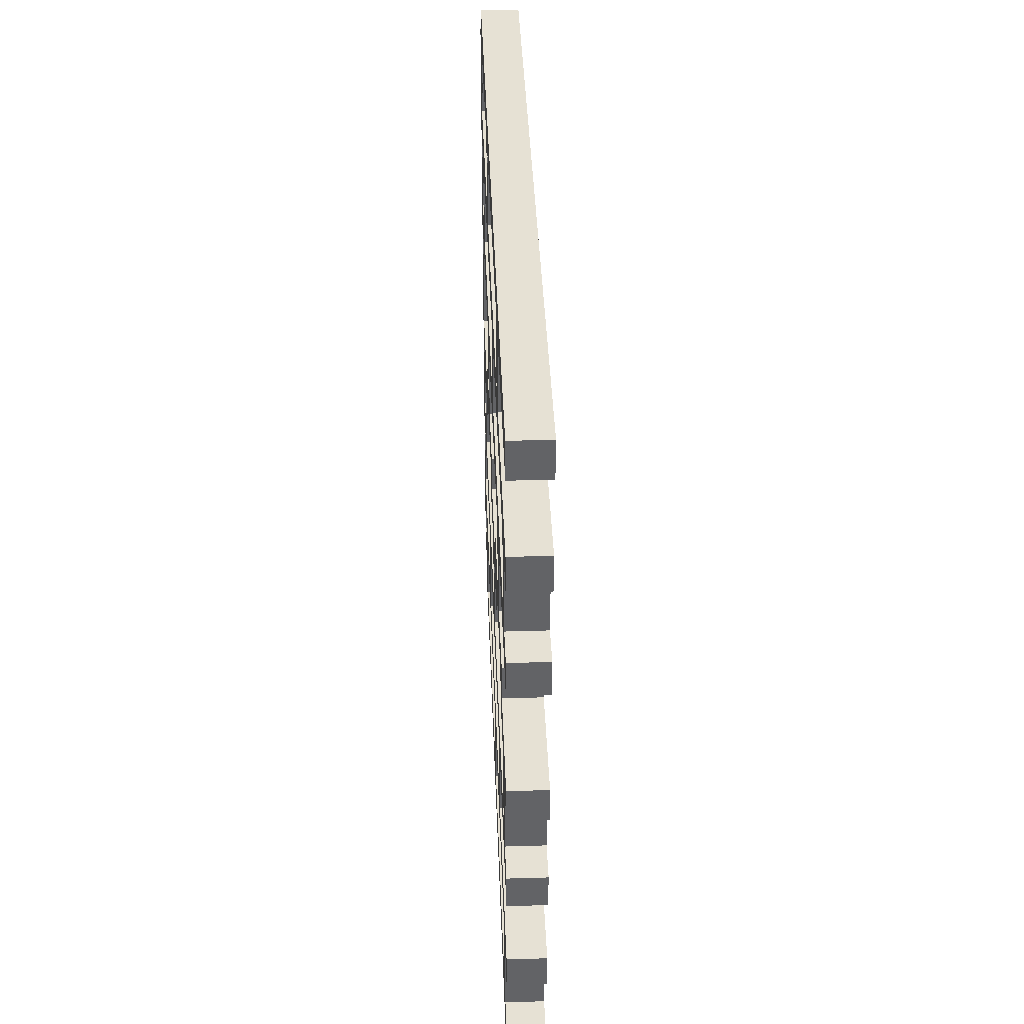
<metadata>
{"format":"obj","ext":"obj","renderer":"f3d","projection":"perspective","resolution":1024,"background":"white","views":[{"elev":39.3,"azim":-2.1,"up":"+Z"}]}
</metadata>
<code>
o
v 0 0 1
v 0 0 0.9
v 0 0 0.7
v 0 0 0.6
v 0 0 0.4
v 0 0 0.3
v 0 0 0
v 0 0 -0.1
v 0 0 -0.3
v 0 0 -0.4
v 0 0 -0.6
v 0 0 -0.7
v 0 0 -0.9
v 0 0 -1
v 0 0.1 0.6
v 0 0.1 0.4
v 0 0.1 -0.1
v 0 0.1 -0.3
v 0 0.1 -0.7
v 0 0.1 -0.9
v 0 0.2 0.6
v 0 0.2 0.4
v 0 0.2 -0.1
v 0 0.2 -0.3
v 0 0.2 -0.7
v 0 0.2 -0.9
v 0 0.3 0.1
v 0 0.3 0
v 0 0.4 0
v 0 0.4 -0.1
v 0 0.5 0.9
v 0 0.5 0.7
v 0 0.5 0.3
v 0 0.5 0.1
v 0 0.5 -0.4
v 0 0.5 -0.6
v 0 0.6 0.9
v 0 0.6 0.7
v 0 0.6 0.3
v 0 0.6 0.1
v 0 0.6 -0.4
v 0 0.6 -0.6
v 0 0.7 0
v 0 0.7 -0.1
v 0 0.8 0.1
v 0 0.8 0
v 0 0.9 0.6
v 0 0.9 0.4
v 0 0.9 -0.1
v 0 0.9 -0.3
v 0 0.9 -0.7
v 0 0.9 -0.9
v 0 1 0.6
v 0 1 0.4
v 0 1 -0.1
v 0 1 -0.3
v 0 1 -0.7
v 0 1 -0.9
v 0 1.1 0.1
v 0 1.1 0
v 0 1.2 0
v 0 1.2 -0.1
v 0 1.3 0.9
v 0 1.3 0.7
v 0 1.3 0.3
v 0 1.3 0.1
v 0 1.3 -0.4
v 0 1.3 -0.6
v 0 1.4 0.9
v 0 1.4 0.7
v 0 1.4 0.3
v 0 1.4 0.1
v 0 1.4 -0.4
v 0 1.4 -0.6
v 0 1.5 0
v 0 1.5 -0.1
v 0 1.6 0.1
v 0 1.6 0
v 0 1.7 0.6
v 0 1.7 0.4
v 0 1.7 -0.1
v 0 1.7 -0.3
v 0 1.7 -0.7
v 0 1.7 -0.9
v 0 1.8 0.9
v 0 1.8 0.8
v 0 1.8 0.6
v 0 1.8 0.4
v 0 1.8 -0.1
v 0 1.8 -0.3
v 0 1.8 -0.7
v 0 1.8 -0.8
v 0 1.9 1
v 0 1.9 0.9
v 0 1.9 0.8
v 0 1.9 0.7
v 0 1.9 0.6
v 0 1.9 0.4
v 0 1.9 0.3
v 0 1.9 0
v 0 1.9 -0.1
v 0 1.9 -0.3
v 0 1.9 -0.4
v 0 1.9 -0.6
v 0 1.9 -0.7
v 0 1.9 -0.8
v 0 1.9 -0.9
v 0 1.9 -1
v 0 2 0.9
v 0 2 -0.9
v 0.1 0 1
v 0.1 0 0.9
v 0.1 0 0.7
v 0.1 0 0.6
v 0.1 0 0.4
v 0.1 0 0.3
v 0.1 0 0
v 0.1 0 -0.1
v 0.1 0 -0.3
v 0.1 0 -0.4
v 0.1 0 -0.6
v 0.1 0 -0.7
v 0.1 0 -0.9
v 0.1 0 -1
v 0.1 0.1 0.6
v 0.1 0.1 0.4
v 0.1 0.1 -0.1
v 0.1 0.1 -0.3
v 0.1 0.1 -0.7
v 0.1 0.1 -0.9
v 0.1 0.2 0.6
v 0.1 0.2 0.4
v 0.1 0.2 -0.1
v 0.1 0.2 -0.3
v 0.1 0.2 -0.7
v 0.1 0.2 -0.9
v 0.1 0.3 0.1
v 0.1 0.3 0
v 0.1 0.4 0
v 0.1 0.4 -0.1
v 0.1 0.5 0.9
v 0.1 0.5 0.7
v 0.1 0.5 0.3
v 0.1 0.5 0.1
v 0.1 0.5 -0.4
v 0.1 0.5 -0.6
v 0.1 0.6 0.9
v 0.1 0.6 0.7
v 0.1 0.6 0.3
v 0.1 0.6 0.1
v 0.1 0.6 -0.4
v 0.1 0.6 -0.6
v 0.1 0.7 0
v 0.1 0.7 -0.1
v 0.1 0.8 0.1
v 0.1 0.8 0
v 0.1 0.9 0.6
v 0.1 0.9 0.4
v 0.1 0.9 -0.1
v 0.1 0.9 -0.3
v 0.1 0.9 -0.7
v 0.1 0.9 -0.9
v 0.1 1 0.6
v 0.1 1 0.4
v 0.1 1 -0.1
v 0.1 1 -0.3
v 0.1 1 -0.7
v 0.1 1 -0.9
v 0.1 1.1 0.1
v 0.1 1.1 0
v 0.1 1.2 0
v 0.1 1.2 -0.1
v 0.1 1.3 0.9
v 0.1 1.3 0.7
v 0.1 1.3 0.3
v 0.1 1.3 0.1
v 0.1 1.3 -0.4
v 0.1 1.3 -0.6
v 0.1 1.4 0.9
v 0.1 1.4 0.7
v 0.1 1.4 0.3
v 0.1 1.4 0.1
v 0.1 1.4 -0.4
v 0.1 1.4 -0.6
v 0.1 1.5 0
v 0.1 1.5 -0.1
v 0.1 1.6 0.1
v 0.1 1.6 0
v 0.1 1.7 0.6
v 0.1 1.7 0.4
v 0.1 1.7 -0.1
v 0.1 1.7 -0.3
v 0.1 1.7 -0.7
v 0.1 1.7 -0.9
v 0.1 1.8 0.9
v 0.1 1.8 0.8
v 0.1 1.8 0.6
v 0.1 1.8 0.4
v 0.1 1.8 -0.1
v 0.1 1.8 -0.3
v 0.1 1.8 -0.7
v 0.1 1.8 -0.8
v 0.1 1.9 1
v 0.1 1.9 0.9
v 0.1 1.9 0.8
v 0.1 1.9 0.7
v 0.1 1.9 0.6
v 0.1 1.9 0.4
v 0.1 1.9 0.3
v 0.1 1.9 0
v 0.1 1.9 -0.1
v 0.1 1.9 -0.3
v 0.1 1.9 -0.4
v 0.1 1.9 -0.6
v 0.1 1.9 -0.7
v 0.1 1.9 -0.8
v 0.1 1.9 -0.9
v 0.1 1.9 -1
v 0.1 2 0.9
v 0.1 2 -0.9
v 0 0 1
v 0 1.9 1
v 0.1 0 1
v 0.1 1.9 1
v 0 1.9 0.9
v 0 2 0.9
v 0.1 1.9 0.9
v 0.1 2 0.9
v 0 0 0.7
v 0 0.5 0.7
v 0 0.6 0.7
v 0 1.3 0.7
v 0 1.4 0.7
v 0 1.9 0.7
v 0.1 0 0.7
v 0.1 0.5 0.7
v 0.1 0.6 0.7
v 0.1 1.3 0.7
v 0.1 1.4 0.7
v 0.1 1.9 0.7
v 0 0 0.4
v 0 0.1 0.4
v 0 0.2 0.4
v 0 0.9 0.4
v 0 1 0.4
v 0 1.7 0.4
v 0 1.8 0.4
v 0 1.9 0.4
v 0.1 0 0.4
v 0.1 0.1 0.4
v 0.1 0.2 0.4
v 0.1 0.9 0.4
v 0.1 1 0.4
v 0.1 1.7 0.4
v 0.1 1.8 0.4
v 0.1 1.9 0.4
v 0 0.3 0.1
v 0 0.5 0.1
v 0 0.6 0.1
v 0 0.8 0.1
v 0 1.1 0.1
v 0 1.3 0.1
v 0 1.4 0.1
v 0 1.6 0.1
v 0.1 0.3 0.1
v 0.1 0.5 0.1
v 0.1 0.6 0.1
v 0.1 0.8 0.1
v 0.1 1.1 0.1
v 0.1 1.3 0.1
v 0.1 1.4 0.1
v 0.1 1.6 0.1
v 0 0 0
v 0 0.3 0
v 0 0.8 0
v 0 1.1 0
v 0 1.6 0
v 0 1.9 0
v 0.1 0 0
v 0.1 0.3 0
v 0.1 0.8 0
v 0.1 1.1 0
v 0.1 1.6 0
v 0.1 1.9 0
v 0 0 -0.3
v 0 0.1 -0.3
v 0 0.2 -0.3
v 0 0.9 -0.3
v 0 1 -0.3
v 0 1.7 -0.3
v 0 1.8 -0.3
v 0 1.9 -0.3
v 0.1 0 -0.3
v 0.1 0.1 -0.3
v 0.1 0.2 -0.3
v 0.1 0.9 -0.3
v 0.1 1 -0.3
v 0.1 1.7 -0.3
v 0.1 1.8 -0.3
v 0.1 1.9 -0.3
v 0 0 -0.6
v 0 0.5 -0.6
v 0 0.6 -0.6
v 0 1.3 -0.6
v 0 1.4 -0.6
v 0 1.9 -0.6
v 0.1 0 -0.6
v 0.1 0.5 -0.6
v 0.1 0.6 -0.6
v 0.1 1.3 -0.6
v 0.1 1.4 -0.6
v 0.1 1.9 -0.6
v 0 1.8 -0.8
v 0 1.9 -0.8
v 0.1 1.8 -0.8
v 0.1 1.9 -0.8
v 0 0 -0.9
v 0 0.1 -0.9
v 0 0.2 -0.9
v 0 0.9 -0.9
v 0 1 -0.9
v 0 1.7 -0.9
v 0.1 0 -0.9
v 0.1 0.1 -0.9
v 0.1 0.2 -0.9
v 0.1 0.9 -0.9
v 0.1 1 -0.9
v 0.1 1.7 -0.9
v 0 0 0.9
v 0 0.5 0.9
v 0 0.6 0.9
v 0 1.3 0.9
v 0 1.4 0.9
v 0 1.8 0.9
v 0.1 0 0.9
v 0.1 0.5 0.9
v 0.1 0.6 0.9
v 0.1 1.3 0.9
v 0.1 1.4 0.9
v 0.1 1.8 0.9
v 0 1.8 0.8
v 0 1.9 0.8
v 0.1 1.8 0.8
v 0.1 1.9 0.8
v 0 0 0.6
v 0 0.1 0.6
v 0 0.2 0.6
v 0 0.9 0.6
v 0 1 0.6
v 0 1.7 0.6
v 0 1.8 0.6
v 0 1.9 0.6
v 0.1 0 0.6
v 0.1 0.1 0.6
v 0.1 0.2 0.6
v 0.1 0.9 0.6
v 0.1 1 0.6
v 0.1 1.7 0.6
v 0.1 1.8 0.6
v 0.1 1.9 0.6
v 0 0 0.3
v 0 0.5 0.3
v 0 0.6 0.3
v 0 1.3 0.3
v 0 1.4 0.3
v 0 1.9 0.3
v 0.1 0 0.3
v 0.1 0.5 0.3
v 0.1 0.6 0.3
v 0.1 1.3 0.3
v 0.1 1.4 0.3
v 0.1 1.9 0.3
v 0 0.4 0
v 0 0.7 0
v 0 1.2 0
v 0 1.5 0
v 0.1 0.4 0
v 0.1 0.7 0
v 0.1 1.2 0
v 0.1 1.5 0
v 0 0 -0.1
v 0 0.1 -0.1
v 0 0.2 -0.1
v 0 0.4 -0.1
v 0 0.7 -0.1
v 0 0.9 -0.1
v 0 1 -0.1
v 0 1.2 -0.1
v 0 1.5 -0.1
v 0 1.7 -0.1
v 0 1.8 -0.1
v 0 1.9 -0.1
v 0.1 0 -0.1
v 0.1 0.1 -0.1
v 0.1 0.2 -0.1
v 0.1 0.4 -0.1
v 0.1 0.7 -0.1
v 0.1 0.9 -0.1
v 0.1 1 -0.1
v 0.1 1.2 -0.1
v 0.1 1.5 -0.1
v 0.1 1.7 -0.1
v 0.1 1.8 -0.1
v 0.1 1.9 -0.1
v 0 0 -0.4
v 0 0.5 -0.4
v 0 0.6 -0.4
v 0 1.3 -0.4
v 0 1.4 -0.4
v 0 1.9 -0.4
v 0.1 0 -0.4
v 0.1 0.5 -0.4
v 0.1 0.6 -0.4
v 0.1 1.3 -0.4
v 0.1 1.4 -0.4
v 0.1 1.9 -0.4
v 0 0 -0.7
v 0 0.1 -0.7
v 0 0.2 -0.7
v 0 0.9 -0.7
v 0 1 -0.7
v 0 1.7 -0.7
v 0 1.8 -0.7
v 0 1.9 -0.7
v 0.1 0 -0.7
v 0.1 0.1 -0.7
v 0.1 0.2 -0.7
v 0.1 0.9 -0.7
v 0.1 1 -0.7
v 0.1 1.7 -0.7
v 0.1 1.8 -0.7
v 0.1 1.9 -0.7
v 0 1.9 -0.9
v 0 2 -0.9
v 0.1 1.9 -0.9
v 0.1 2 -0.9
v 0 0 -1
v 0 1.9 -1
v 0.1 0 -1
v 0.1 1.9 -1
v 0 0 1
v 0.1 0 1
v 0 0 0.9
v 0.1 0 0.9
v 0 0 0.7
v 0.1 0 0.7
v 0 0 0.6
v 0.1 0 0.6
v 0 0 0.4
v 0.1 0 0.4
v 0 0 0.3
v 0.1 0 0.3
v 0 0 0
v 0.1 0 0
v 0 0 -0.1
v 0.1 0 -0.1
v 0 0 -0.3
v 0.1 0 -0.3
v 0 0 -0.4
v 0.1 0 -0.4
v 0 0 -0.6
v 0.1 0 -0.6
v 0 0 -0.7
v 0.1 0 -0.7
v 0 0 -0.9
v 0.1 0 -0.9
v 0 0 -1
v 0.1 0 -1
v 0 0.1 0.6
v 0.1 0.1 0.6
v 0 0.1 0.4
v 0.1 0.1 0.4
v 0 0.1 -0.1
v 0.1 0.1 -0.1
v 0 0.1 -0.3
v 0.1 0.1 -0.3
v 0 0.1 -0.7
v 0.1 0.1 -0.7
v 0 0.1 -0.9
v 0.1 0.1 -0.9
v 0 0.3 0.1
v 0.1 0.3 0.1
v 0 0.3 0
v 0.1 0.3 0
v 0 0.5 0.9
v 0.1 0.5 0.9
v 0 0.5 0.7
v 0.1 0.5 0.7
v 0 0.5 0.3
v 0.1 0.5 0.3
v 0 0.5 0.1
v 0.1 0.5 0.1
v 0 0.5 -0.4
v 0.1 0.5 -0.4
v 0 0.5 -0.6
v 0.1 0.5 -0.6
v 0 0.7 0
v 0.1 0.7 0
v 0 0.7 -0.1
v 0.1 0.7 -0.1
v 0 0.9 0.6
v 0.1 0.9 0.6
v 0 0.9 0.4
v 0.1 0.9 0.4
v 0 0.9 -0.1
v 0.1 0.9 -0.1
v 0 0.9 -0.3
v 0.1 0.9 -0.3
v 0 0.9 -0.7
v 0.1 0.9 -0.7
v 0 0.9 -0.9
v 0.1 0.9 -0.9
v 0 1.1 0.1
v 0.1 1.1 0.1
v 0 1.1 0
v 0.1 1.1 0
v 0 1.3 0.9
v 0.1 1.3 0.9
v 0 1.3 0.7
v 0.1 1.3 0.7
v 0 1.3 0.3
v 0.1 1.3 0.3
v 0 1.3 0.1
v 0.1 1.3 0.1
v 0 1.3 -0.4
v 0.1 1.3 -0.4
v 0 1.3 -0.6
v 0.1 1.3 -0.6
v 0 1.5 0
v 0.1 1.5 0
v 0 1.5 -0.1
v 0.1 1.5 -0.1
v 0 1.7 0.6
v 0.1 1.7 0.6
v 0 1.7 0.4
v 0.1 1.7 0.4
v 0 1.7 -0.1
v 0.1 1.7 -0.1
v 0 1.7 -0.3
v 0.1 1.7 -0.3
v 0 1.7 -0.7
v 0.1 1.7 -0.7
v 0 1.7 -0.9
v 0.1 1.7 -0.9
v 0 1.8 0.9
v 0.1 1.8 0.9
v 0 1.8 0.8
v 0.1 1.8 0.8
v 0 1.9 0.8
v 0.1 1.9 0.8
v 0 1.9 0.7
v 0.1 1.9 0.7
v 0 1.9 0.6
v 0.1 1.9 0.6
v 0 1.9 0.4
v 0.1 1.9 0.4
v 0 1.9 0.3
v 0.1 1.9 0.3
v 0 1.9 0
v 0.1 1.9 0
v 0 1.9 -0.1
v 0.1 1.9 -0.1
v 0 1.9 -0.3
v 0.1 1.9 -0.3
v 0 1.9 -0.4
v 0.1 1.9 -0.4
v 0 1.9 -0.6
v 0.1 1.9 -0.6
v 0 1.9 -0.7
v 0.1 1.9 -0.7
v 0 1.9 -0.8
v 0.1 1.9 -0.8
v 0 0.2 0.6
v 0.1 0.2 0.6
v 0 0.2 0.4
v 0.1 0.2 0.4
v 0 0.2 -0.1
v 0.1 0.2 -0.1
v 0 0.2 -0.3
v 0.1 0.2 -0.3
v 0 0.2 -0.7
v 0.1 0.2 -0.7
v 0 0.2 -0.9
v 0.1 0.2 -0.9
v 0 0.4 0
v 0.1 0.4 0
v 0 0.4 -0.1
v 0.1 0.4 -0.1
v 0 0.6 0.9
v 0.1 0.6 0.9
v 0 0.6 0.7
v 0.1 0.6 0.7
v 0 0.6 0.3
v 0.1 0.6 0.3
v 0 0.6 0.1
v 0.1 0.6 0.1
v 0 0.6 -0.4
v 0.1 0.6 -0.4
v 0 0.6 -0.6
v 0.1 0.6 -0.6
v 0 0.8 0.1
v 0.1 0.8 0.1
v 0 0.8 0
v 0.1 0.8 0
v 0 1 0.6
v 0.1 1 0.6
v 0 1 0.4
v 0.1 1 0.4
v 0 1 -0.1
v 0.1 1 -0.1
v 0 1 -0.3
v 0.1 1 -0.3
v 0 1 -0.7
v 0.1 1 -0.7
v 0 1 -0.9
v 0.1 1 -0.9
v 0 1.2 0
v 0.1 1.2 0
v 0 1.2 -0.1
v 0.1 1.2 -0.1
v 0 1.4 0.9
v 0.1 1.4 0.9
v 0 1.4 0.7
v 0.1 1.4 0.7
v 0 1.4 0.3
v 0.1 1.4 0.3
v 0 1.4 0.1
v 0.1 1.4 0.1
v 0 1.4 -0.4
v 0.1 1.4 -0.4
v 0 1.4 -0.6
v 0.1 1.4 -0.6
v 0 1.6 0.1
v 0.1 1.6 0.1
v 0 1.6 0
v 0.1 1.6 0
v 0 1.8 0.6
v 0.1 1.8 0.6
v 0 1.8 0.4
v 0.1 1.8 0.4
v 0 1.8 -0.1
v 0.1 1.8 -0.1
v 0 1.8 -0.3
v 0.1 1.8 -0.3
v 0 1.8 -0.7
v 0.1 1.8 -0.7
v 0 1.8 -0.8
v 0.1 1.8 -0.8
v 0 1.9 1
v 0.1 1.9 1
v 0 1.9 0.9
v 0.1 1.9 0.9
v 0 1.9 -0.9
v 0.1 1.9 -0.9
v 0 1.9 -1
v 0.1 1.9 -1
v 0 2 0.9
v 0.1 2 0.9
v 0 2 -0.9
v 0.1 2 -0.9
f 15 4 3
f 16 6 5
f 17 8 7
f 18 10 9
f 19 12 11
f 20 14 13
f 21 15 3
f 21 16 15
f 22 6 16
f 22 16 21
f 23 17 7
f 23 18 17
f 24 10 18
f 24 18 23
f 25 19 11
f 25 20 19
f 26 14 20
f 26 20 25
f 28 23 7
f 29 23 28
f 29 28 27
f 30 23 29
f 31 2 1
f 32 21 3
f 33 6 22
f 34 29 27
f 35 10 24
f 36 25 11
f 37 32 31
f 37 31 1
f 38 21 32
f 38 32 37
f 39 34 33
f 39 33 22
f 40 29 34
f 40 34 39
f 41 35 24
f 41 36 35
f 42 25 36
f 42 36 41
f 43 29 40
f 45 43 40
f 45 44 43
f 46 44 45
f 47 21 38
f 48 39 22
f 49 44 46
f 50 41 24
f 51 25 42
f 52 14 26
f 53 48 47
f 53 47 38
f 54 39 48
f 54 48 53
f 55 50 49
f 55 49 46
f 56 41 50
f 56 50 55
f 57 52 51
f 57 51 42
f 58 14 52
f 58 52 57
f 60 55 46
f 61 55 60
f 61 60 59
f 62 55 61
f 63 37 1
f 64 53 38
f 65 39 54
f 66 61 59
f 67 41 56
f 68 57 42
f 69 64 63
f 69 63 1
f 70 53 64
f 70 64 69
f 71 66 65
f 71 65 54
f 72 61 66
f 72 66 71
f 73 67 56
f 73 68 67
f 74 57 68
f 74 68 73
f 75 61 72
f 77 75 72
f 77 76 75
f 78 76 77
f 79 53 70
f 80 71 54
f 81 76 78
f 82 73 56
f 83 57 74
f 84 14 58
f 85 69 1
f 87 80 79
f 87 79 70
f 88 71 80
f 88 80 87
f 89 82 81
f 89 81 78
f 90 73 82
f 90 82 89
f 91 83 74
f 91 84 83
f 92 84 91
f 93 86 85
f 93 85 1
f 94 86 93
f 95 86 94
f 96 87 70
f 97 87 96
f 98 71 88
f 99 71 98
f 100 89 78
f 101 89 100
f 102 73 90
f 103 73 102
f 104 91 74
f 105 91 104
f 106 84 92
f 107 14 84
f 107 84 106
f 108 14 107
f 109 105 104
f 109 97 96
f 109 107 106
f 109 101 100
f 109 104 103
f 109 103 102
f 109 102 101
f 109 106 105
f 109 100 99
f 109 95 94
f 109 98 97
f 109 99 98
f 109 96 95
f 110 107 109
f 113 114 125
f 115 116 126
f 117 118 127
f 119 120 128
f 121 122 129
f 123 124 130
f 113 125 131
f 125 126 131
f 126 116 132
f 131 126 132
f 117 127 133
f 127 128 133
f 128 120 134
f 133 128 134
f 121 129 135
f 129 130 135
f 130 124 136
f 135 130 136
f 117 133 138
f 138 133 139
f 137 138 139
f 139 133 140
f 111 112 141
f 113 131 142
f 132 116 143
f 137 139 144
f 134 120 145
f 121 135 146
f 141 142 147
f 111 141 147
f 142 131 148
f 147 142 148
f 143 144 149
f 132 143 149
f 144 139 150
f 149 144 150
f 134 145 151
f 145 146 151
f 146 135 152
f 151 146 152
f 150 139 153
f 150 153 155
f 153 154 155
f 155 154 156
f 148 131 157
f 132 149 158
f 156 154 159
f 134 151 160
f 152 135 161
f 136 124 162
f 157 158 163
f 148 157 163
f 158 149 164
f 163 158 164
f 159 160 165
f 156 159 165
f 160 151 166
f 165 160 166
f 161 162 167
f 152 161 167
f 162 124 168
f 167 162 168
f 156 165 170
f 170 165 171
f 169 170 171
f 171 165 172
f 111 147 173
f 148 163 174
f 164 149 175
f 169 171 176
f 166 151 177
f 152 167 178
f 173 174 179
f 111 173 179
f 174 163 180
f 179 174 180
f 175 176 181
f 164 175 181
f 176 171 182
f 181 176 182
f 166 177 183
f 177 178 183
f 178 167 184
f 183 178 184
f 182 171 185
f 182 185 187
f 185 186 187
f 187 186 188
f 180 163 189
f 164 181 190
f 188 186 191
f 166 183 192
f 184 167 193
f 168 124 194
f 111 179 195
f 189 190 197
f 180 189 197
f 190 181 198
f 197 190 198
f 191 192 199
f 188 191 199
f 192 183 200
f 199 192 200
f 184 193 201
f 193 194 201
f 201 194 202
f 195 196 203
f 111 195 203
f 203 196 204
f 204 196 205
f 180 197 206
f 206 197 207
f 198 181 208
f 208 181 209
f 188 199 210
f 210 199 211
f 200 183 212
f 212 183 213
f 184 201 214
f 214 201 215
f 202 194 216
f 194 124 217
f 216 194 217
f 217 124 218
f 214 215 219
f 206 207 219
f 216 217 219
f 210 211 219
f 213 214 219
f 212 213 219
f 211 212 219
f 215 216 219
f 209 210 219
f 204 205 219
f 207 208 219
f 208 209 219
f 205 206 219
f 219 217 220
f 223 222 221
f 224 222 223
f 227 226 225
f 228 226 227
f 235 230 229
f 236 230 235
f 237 232 231
f 238 232 237
f 239 234 233
f 240 234 239
f 249 242 241
f 250 242 249
f 251 244 243
f 252 244 251
f 253 246 245
f 254 246 253
f 255 248 247
f 256 248 255
f 265 258 257
f 266 258 265
f 267 260 259
f 268 260 267
f 269 262 261
f 270 262 269
f 271 264 263
f 272 264 271
f 279 274 273
f 280 274 279
f 281 276 275
f 282 276 281
f 283 278 277
f 284 278 283
f 293 286 285
f 294 286 293
f 295 288 287
f 296 288 295
f 297 290 289
f 298 290 297
f 299 292 291
f 300 292 299
f 307 302 301
f 308 302 307
f 309 304 303
f 310 304 309
f 311 306 305
f 312 306 311
f 315 314 313
f 316 314 315
f 323 318 317
f 324 318 323
f 325 320 319
f 326 320 325
f 327 322 321
f 328 322 327
f 329 330 335
f 335 330 336
f 331 332 337
f 337 332 338
f 333 334 339
f 339 334 340
f 341 342 343
f 343 342 344
f 345 346 353
f 353 346 354
f 347 348 355
f 355 348 356
f 349 350 357
f 357 350 358
f 351 352 359
f 359 352 360
f 361 362 367
f 367 362 368
f 363 364 369
f 369 364 370
f 365 366 371
f 371 366 372
f 373 374 377
f 377 374 378
f 375 376 379
f 379 376 380
f 381 382 393
f 393 382 394
f 383 384 395
f 395 384 396
f 385 386 397
f 397 386 398
f 387 388 399
f 399 388 400
f 389 390 401
f 401 390 402
f 391 392 403
f 403 392 404
f 405 406 411
f 411 406 412
f 407 408 413
f 413 408 414
f 409 410 415
f 415 410 416
f 417 418 425
f 425 418 426
f 419 420 427
f 427 420 428
f 421 422 429
f 429 422 430
f 423 424 431
f 431 424 432
f 433 434 435
f 435 434 436
f 437 438 439
f 439 438 440
f 443 442 441
f 444 442 443
f 447 446 445
f 448 446 447
f 451 450 449
f 452 450 451
f 455 454 453
f 456 454 455
f 459 458 457
f 460 458 459
f 463 462 461
f 464 462 463
f 467 466 465
f 468 466 467
f 471 470 469
f 472 470 471
f 475 474 473
f 476 474 475
f 479 478 477
f 480 478 479
f 483 482 481
f 484 482 483
f 487 486 485
f 488 486 487
f 491 490 489
f 492 490 491
f 495 494 493
f 496 494 495
f 499 498 497
f 500 498 499
f 503 502 501
f 504 502 503
f 507 506 505
f 508 506 507
f 511 510 509
f 512 510 511
f 515 514 513
f 516 514 515
f 519 518 517
f 520 518 519
f 523 522 521
f 524 522 523
f 527 526 525
f 528 526 527
f 531 530 529
f 532 530 531
f 535 534 533
f 536 534 535
f 539 538 537
f 540 538 539
f 543 542 541
f 544 542 543
f 547 546 545
f 548 546 547
f 551 550 549
f 552 550 551
f 555 554 553
f 556 554 555
f 559 558 557
f 560 558 559
f 563 562 561
f 564 562 563
f 567 566 565
f 568 566 567
f 571 570 569
f 572 570 571
f 573 574 575
f 575 574 576
f 577 578 579
f 579 578 580
f 581 582 583
f 583 582 584
f 585 586 587
f 587 586 588
f 589 590 591
f 591 590 592
f 593 594 595
f 595 594 596
f 597 598 599
f 599 598 600
f 601 602 603
f 603 602 604
f 605 606 607
f 607 606 608
f 609 610 611
f 611 610 612
f 613 614 615
f 615 614 616
f 617 618 619
f 619 618 620
f 621 622 623
f 623 622 624
f 625 626 627
f 627 626 628
f 629 630 631
f 631 630 632
f 633 634 635
f 635 634 636
f 637 638 639
f 639 638 640
f 641 642 643
f 643 642 644
f 645 646 647
f 647 646 648
f 649 650 651
f 651 650 652
f 653 654 655
f 655 654 656
f 657 658 659
f 659 658 660

</code>
